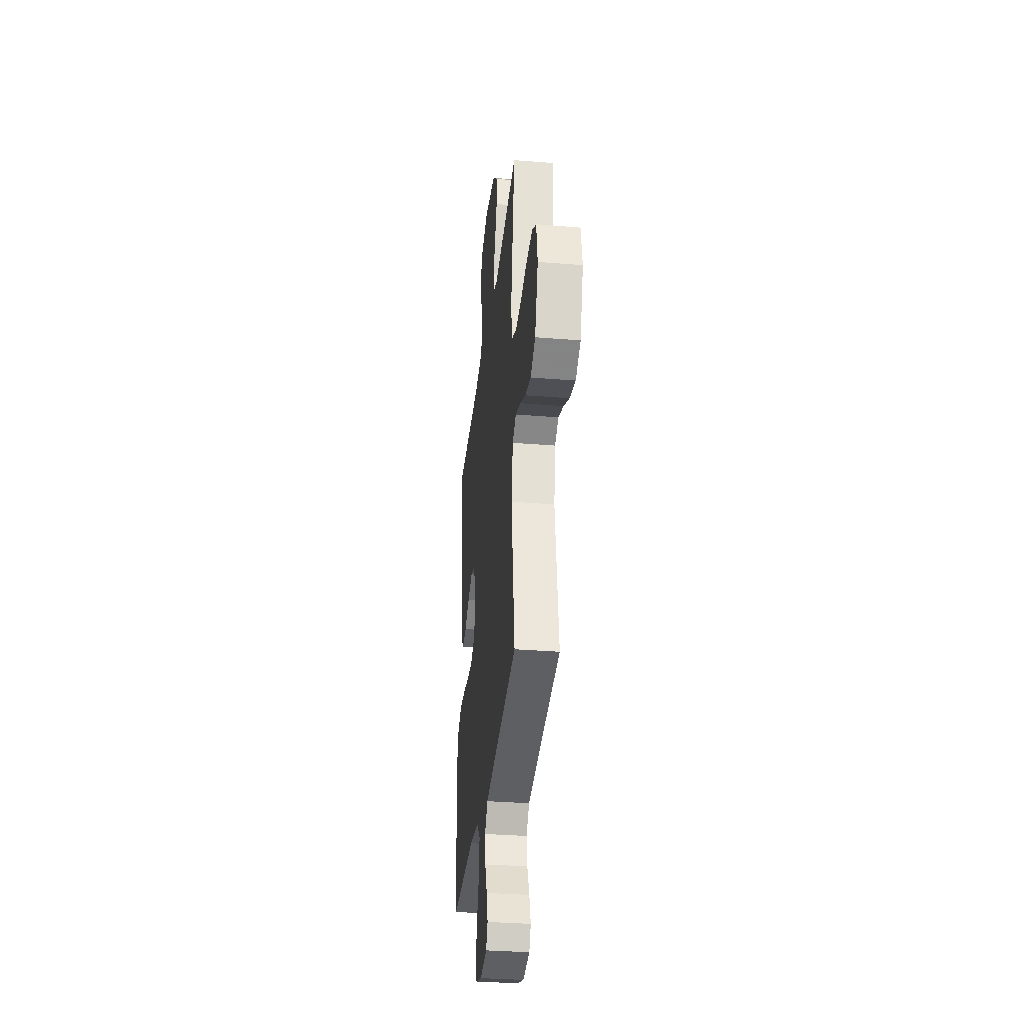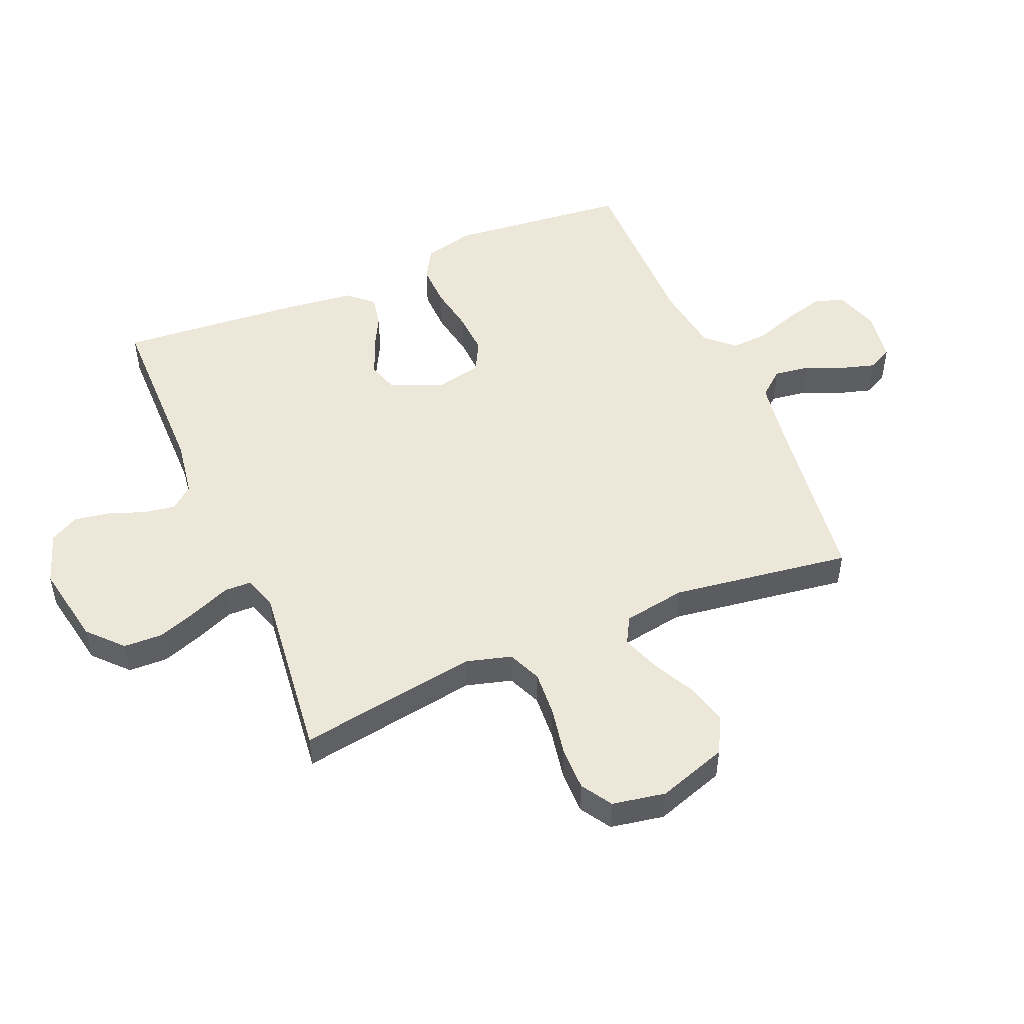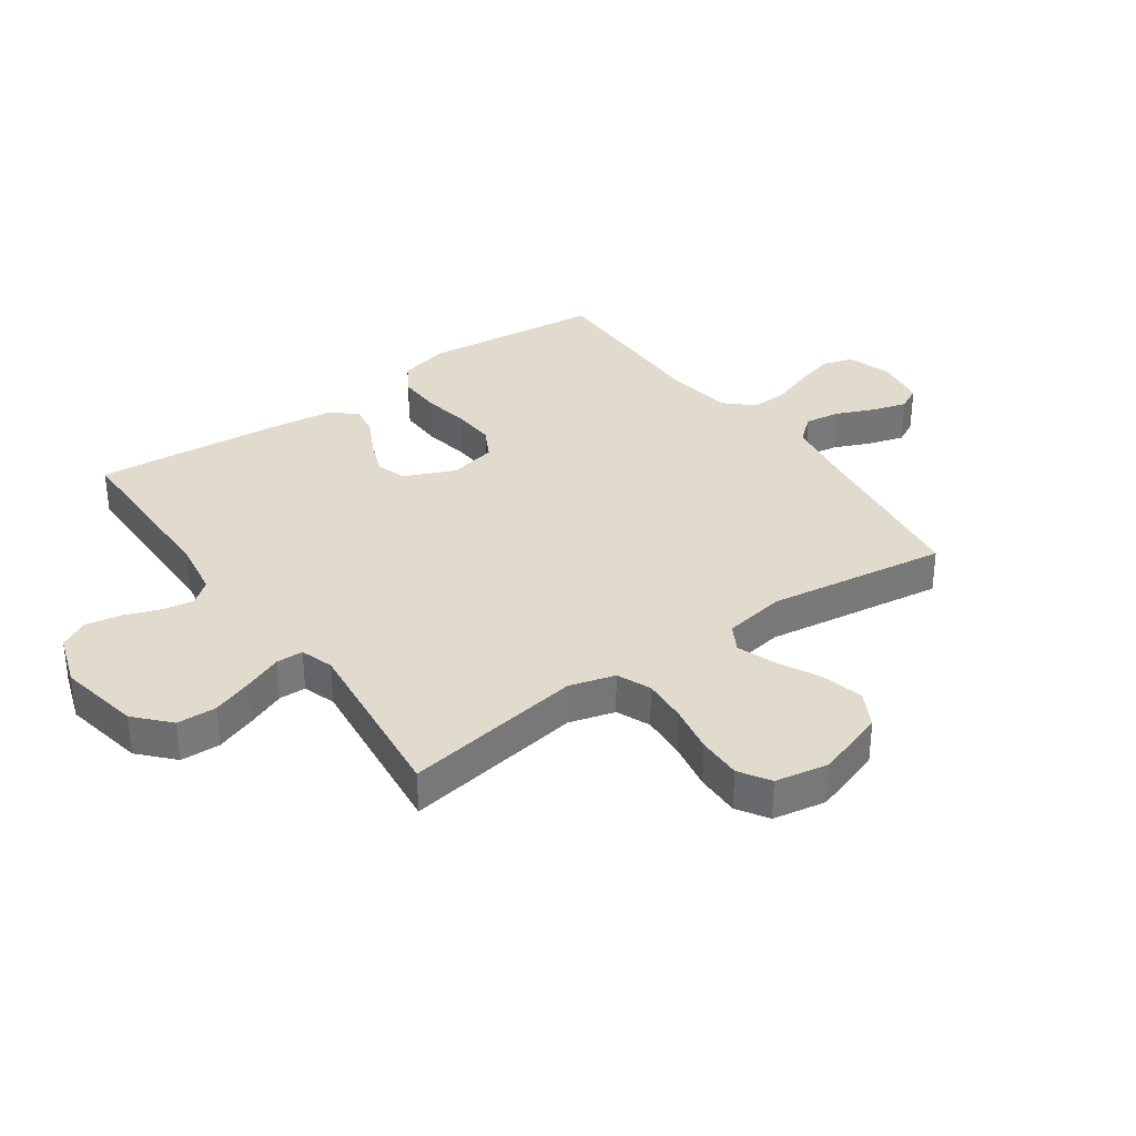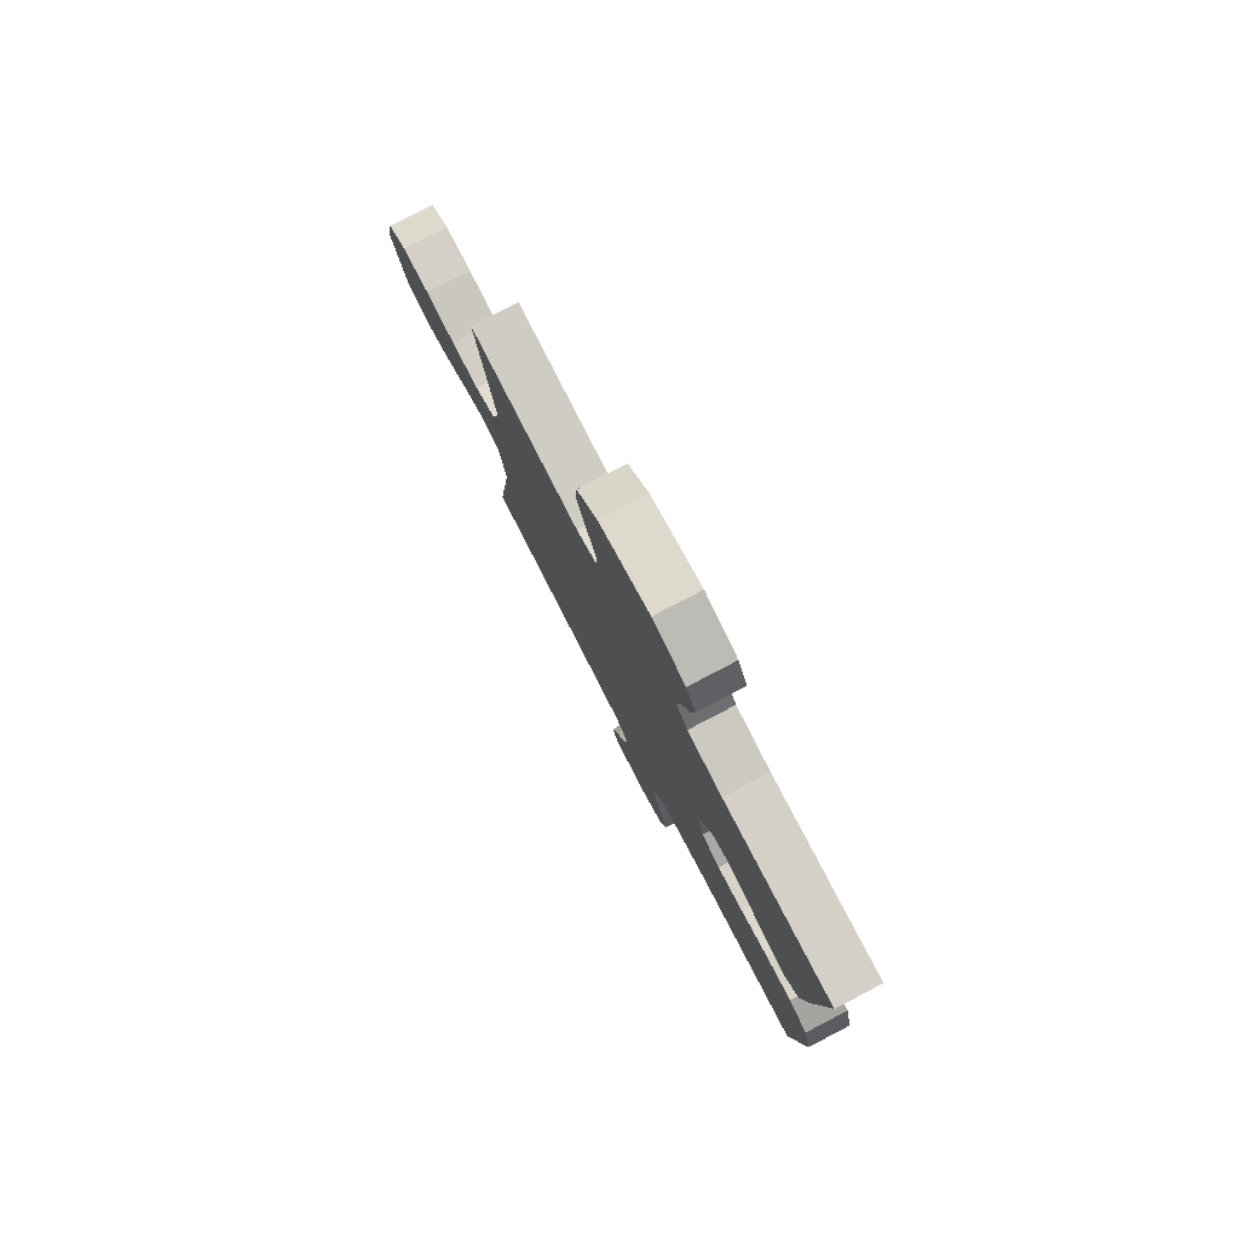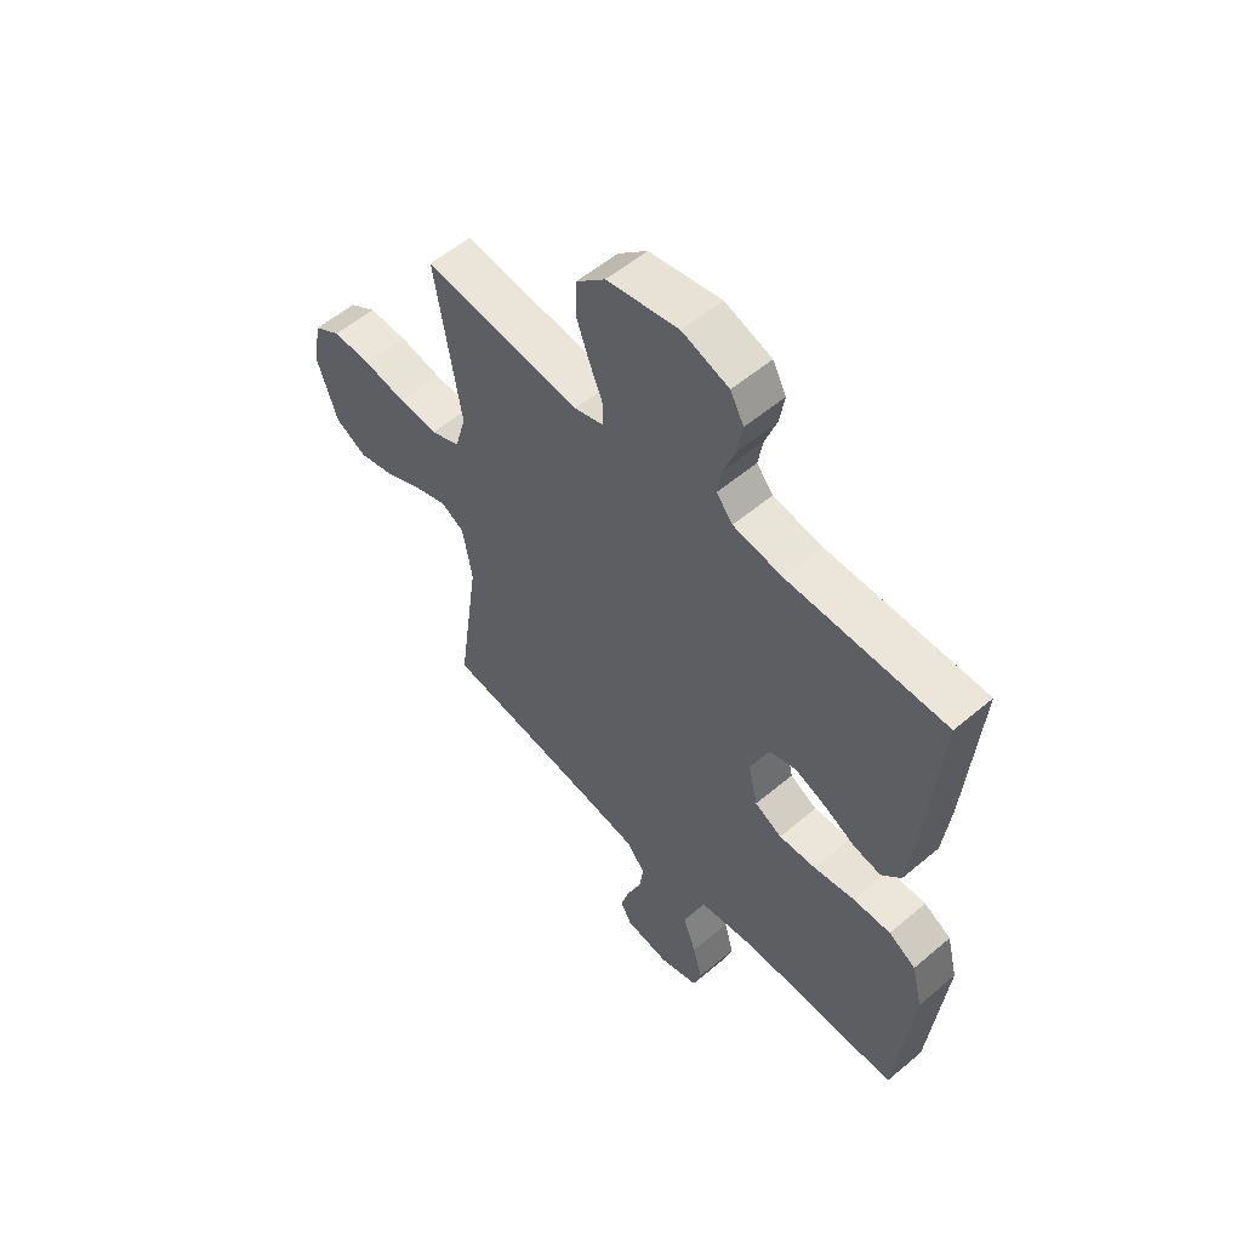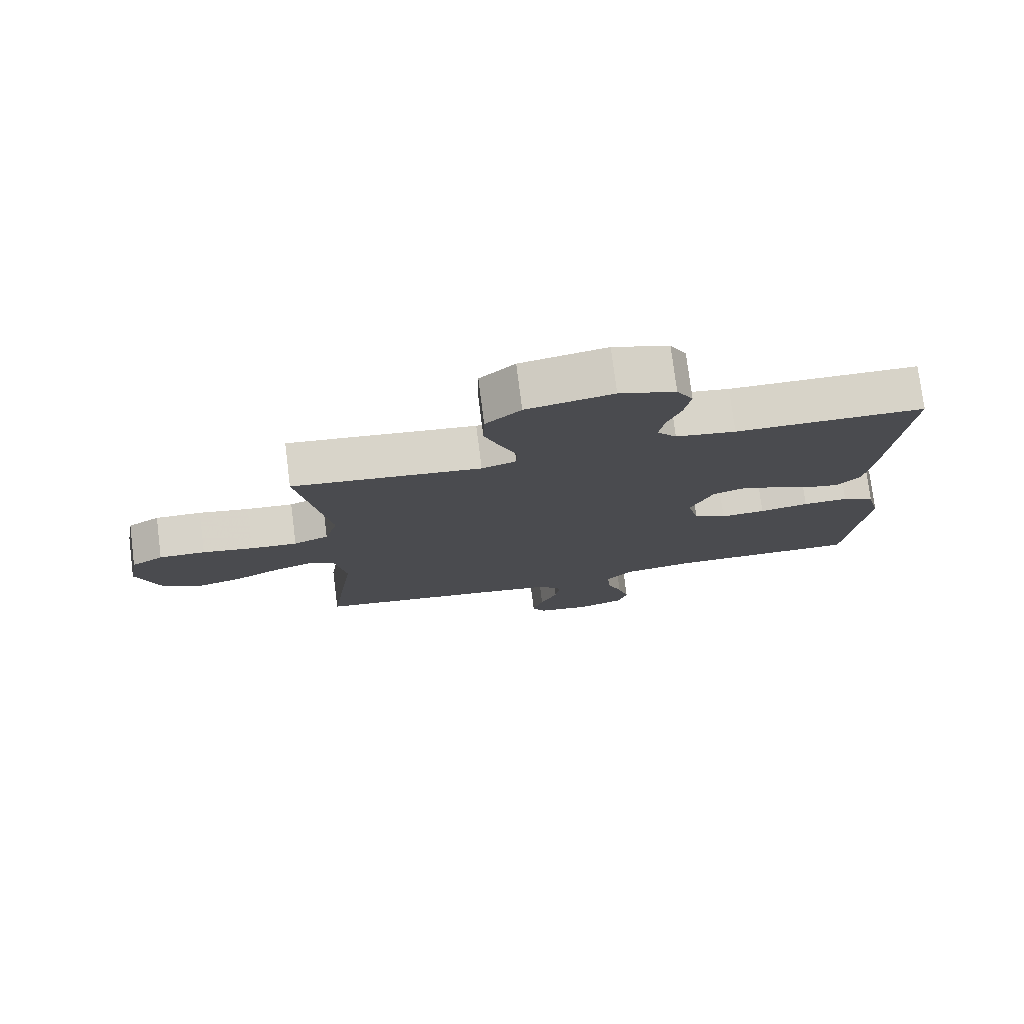
<metadata>
{"format":"obj","ext":"obj","renderer":"f3d","projection":"perspective","resolution":1024,"background":"white","views":[{"elev":-33.4,"azim":83.7,"up":"+Z"},{"elev":49.9,"azim":67.1,"up":"+Y"},{"elev":33.9,"azim":54.9,"up":"+Y"},{"elev":79.6,"azim":-117.6,"up":"+Z"},{"elev":55.9,"azim":-131.5,"up":"+Z"},{"elev":76.9,"azim":172.8,"up":"+Z"}]}
</metadata>
<code>
v -0.5 0.07 -0.5
v -0.53 0.07 -0.2
v -0.509 0.07 -0.116
v -0.457 0.07 -0.086
v -0.385 0.07 -0.088
v -0.307 0.07 -0.102
v -0.236 0.07 -0.106
v -0.184 0.07 -0.079
v -0.166 0.07 0
v -0.202 0.07 0.085
v -0.253 0.07 0.101
v -0.313 0.07 0.078
v -0.373 0.07 0.047
v -0.425 0.07 0.037
v -0.462 0.07 0.078
v -0.476 0.07 0.2
v -0.5 0.07 0.5
v -0.2 0.07 0.502
v -0.105 0.07 0.517
v -0.074 0.07 0.555
v -0.083 0.07 0.608
v -0.105 0.07 0.668
v -0.115 0.07 0.727
v -0.089 0.07 0.775
v 0 0.07 0.805
v 0.137 0.07 0.779
v 0.193 0.07 0.727
v 0.195 0.07 0.661
v 0.17 0.07 0.592
v 0.144 0.07 0.529
v 0.145 0.07 0.484
v 0.2 0.07 0.466
v 0.5 0.07 0.5
v 0.451 0.07 0.2
v 0.472 0.07 0.124
v 0.528 0.07 0.1
v 0.603 0.07 0.105
v 0.684 0.07 0.12
v 0.758 0.07 0.121
v 0.809 0.07 0.089
v 0.825 0.07 0
v 0.786 0.07 -0.116
v 0.726 0.07 -0.148
v 0.655 0.07 -0.13
v 0.584 0.07 -0.094
v 0.521 0.07 -0.071
v 0.476 0.07 -0.096
v 0.458 0.07 -0.2
v 0.5 0.07 -0.5
v 0.2 0.07 -0.54
v 0.09 0.07 -0.557
v 0.054 0.07 -0.6
v 0.062 0.07 -0.659
v 0.089 0.07 -0.722
v 0.106 0.07 -0.78
v 0.085 0.07 -0.82
v 0 0.07 -0.833
v -0.075 0.07 -0.809
v -0.09 0.07 -0.759
v -0.072 0.07 -0.693
v -0.047 0.07 -0.624
v -0.043 0.07 -0.561
v -0.085 0.07 -0.515
v -0.2 0.07 -0.498
v -0.5 0 -0.5
v -0.53 0 -0.2
v -0.509 0 -0.116
v -0.457 0 -0.086
v -0.385 0 -0.088
v -0.307 0 -0.102
v -0.236 0 -0.106
v -0.184 0 -0.079
v -0.166 0 0
v -0.202 0 0.085
v -0.253 0 0.101
v -0.313 0 0.078
v -0.373 0 0.047
v -0.425 0 0.037
v -0.462 0 0.078
v -0.476 0 0.2
v -0.5 0 0.5
v -0.2 0 0.502
v -0.105 0 0.517
v -0.074 0 0.555
v -0.083 0 0.608
v -0.105 0 0.668
v -0.115 0 0.727
v -0.089 0 0.775
v 0 0 0.805
v 0.137 0 0.779
v 0.193 0 0.727
v 0.195 0 0.661
v 0.17 0 0.592
v 0.144 0 0.529
v 0.145 0 0.484
v 0.2 0 0.466
v 0.5 0 0.5
v 0.451 0 0.2
v 0.472 0 0.124
v 0.528 0 0.1
v 0.603 0 0.105
v 0.684 0 0.12
v 0.758 0 0.121
v 0.809 0 0.089
v 0.825 0 0
v 0.786 0 -0.116
v 0.726 0 -0.148
v 0.655 0 -0.13
v 0.584 0 -0.094
v 0.521 0 -0.071
v 0.476 0 -0.096
v 0.458 0 -0.2
v 0.5 0 -0.5
v 0.2 0 -0.54
v 0.09 0 -0.557
v 0.054 0 -0.6
v 0.062 0 -0.659
v 0.089 0 -0.722
v 0.106 0 -0.78
v 0.085 0 -0.82
v 0 0 -0.833
v -0.075 0 -0.809
v -0.09 0 -0.759
v -0.072 0 -0.693
v -0.047 0 -0.624
v -0.043 0 -0.561
v -0.085 0 -0.515
v -0.2 0 -0.498
f 58 59 60 61
f 56 57 58 61
f 56 61 62
f 53 54 55 56
f 53 56 62
f 52 53 62 63
f 48 49 50
f 47 48 50 51
f 42 43 44 45
f 42 45 46
f 41 42 46
f 40 41 46
f 37 38 39 40
f 36 37 40 46
f 35 36 46 47
f 32 33 34
f 31 32 34 35
f 27 28 29 30
f 25 26 27 30
f 25 30 31
f 24 25 31
f 21 22 23 24
f 20 21 24 31
f 19 20 31 35
f 15 16 17 18
f 12 13 14 15
f 11 12 15 18
f 10 11 18 19
f 3 4 5 6
f 3 6 7
f 64 1 2 3
f 63 64 3 7
f 51 52 63 7
f 9 10 19 35
f 8 9 35 47
f 7 8 47 51
f 125 124 123 122
f 125 122 121 120
f 126 125 120
f 120 119 118 117
f 126 120 117
f 127 126 117 116
f 114 113 112
f 115 114 112 111
f 109 108 107 106
f 110 109 106
f 110 106 105
f 110 105 104
f 104 103 102 101
f 110 104 101 100
f 111 110 100 99
f 98 97 96
f 99 98 96 95
f 94 93 92 91
f 94 91 90 89
f 95 94 89
f 95 89 88
f 88 87 86 85
f 95 88 85 84
f 99 95 84 83
f 82 81 80 79
f 79 78 77 76
f 82 79 76 75
f 83 82 75 74
f 70 69 68 67
f 71 70 67
f 67 66 65 128
f 71 67 128 127
f 71 127 116 115
f 99 83 74 73
f 111 99 73 72
f 115 111 72 71
f 1 65 66 2
f 2 66 67 3
f 3 67 68 4
f 4 68 69 5
f 5 69 70 6
f 6 70 71 7
f 7 71 72 8
f 8 72 73 9
f 9 73 74 10
f 10 74 75 11
f 11 75 76 12
f 12 76 77 13
f 13 77 78 14
f 14 78 79 15
f 15 79 80 16
f 16 80 81 17
f 17 81 82 18
f 18 82 83 19
f 19 83 84 20
f 20 84 85 21
f 21 85 86 22
f 22 86 87 23
f 23 87 88 24
f 24 88 89 25
f 25 89 90 26
f 26 90 91 27
f 27 91 92 28
f 28 92 93 29
f 29 93 94 30
f 30 94 95 31
f 31 95 96 32
f 32 96 97 33
f 33 97 98 34
f 34 98 99 35
f 35 99 100 36
f 36 100 101 37
f 37 101 102 38
f 38 102 103 39
f 39 103 104 40
f 40 104 105 41
f 41 105 106 42
f 42 106 107 43
f 43 107 108 44
f 44 108 109 45
f 45 109 110 46
f 46 110 111 47
f 47 111 112 48
f 48 112 113 49
f 49 113 114 50
f 50 114 115 51
f 51 115 116 52
f 52 116 117 53
f 53 117 118 54
f 54 118 119 55
f 55 119 120 56
f 56 120 121 57
f 57 121 122 58
f 58 122 123 59
f 59 123 124 60
f 60 124 125 61
f 61 125 126 62
f 62 126 127 63
f 63 127 128 64
f 64 128 65 1

</code>
